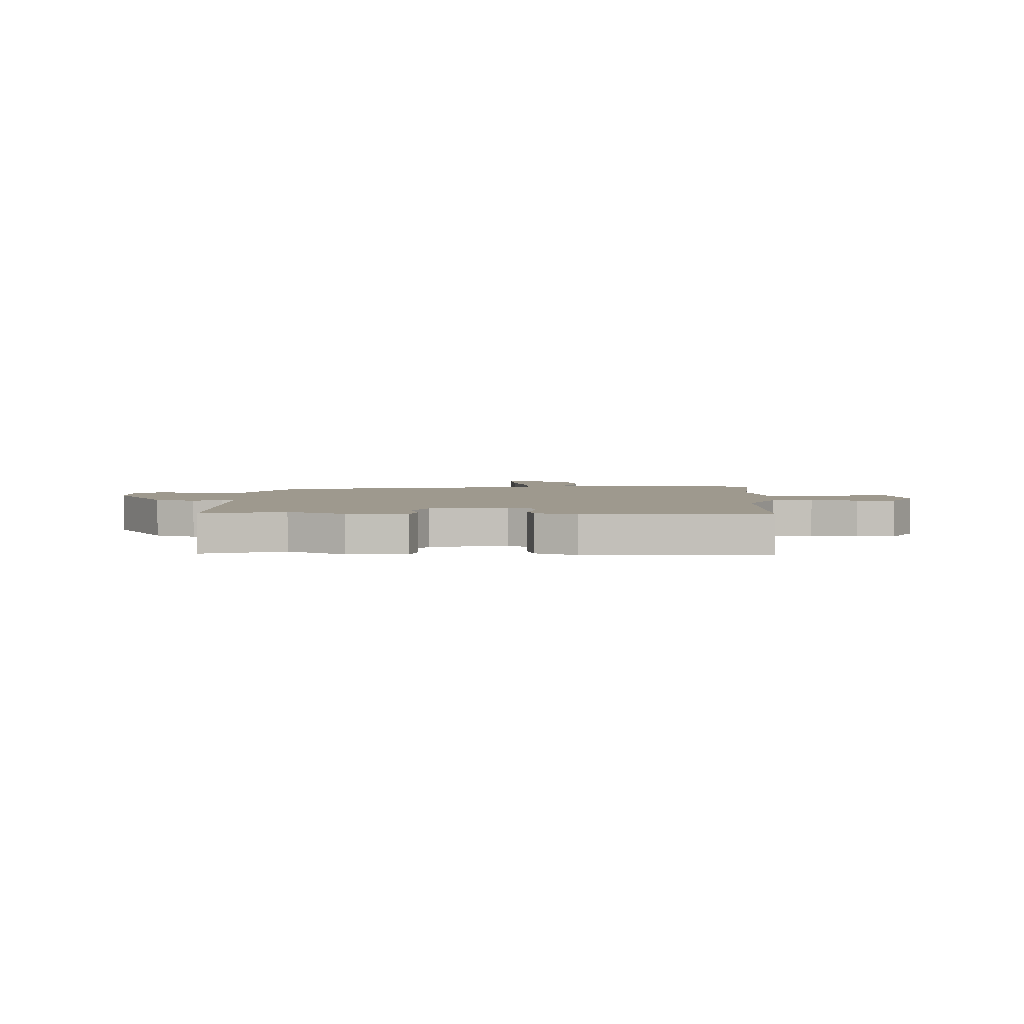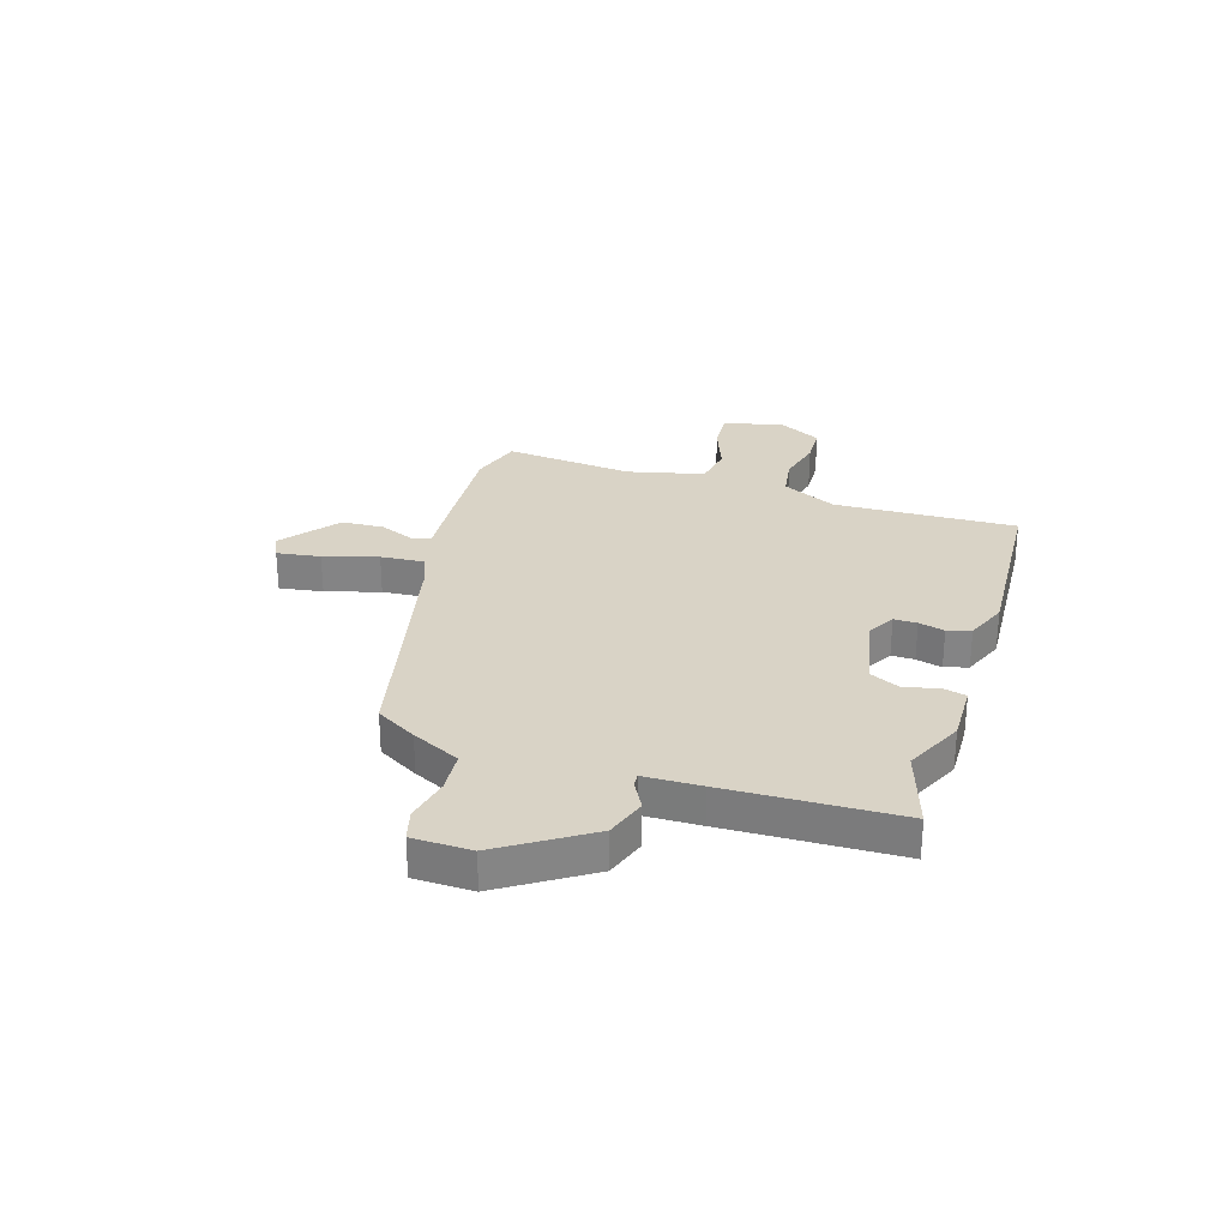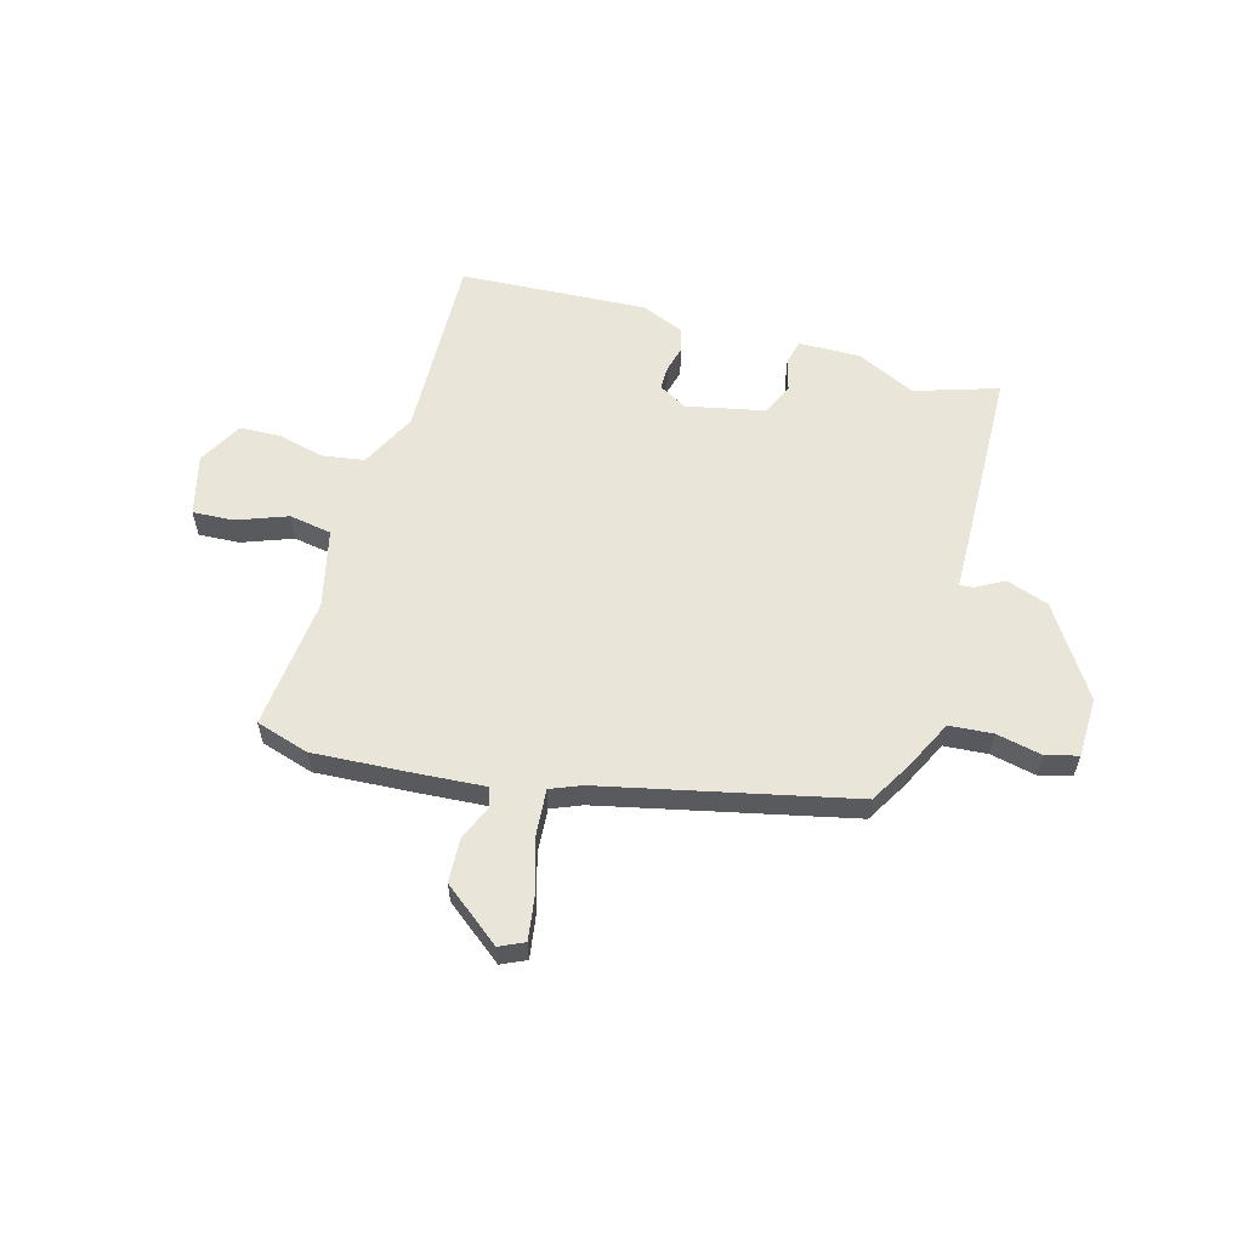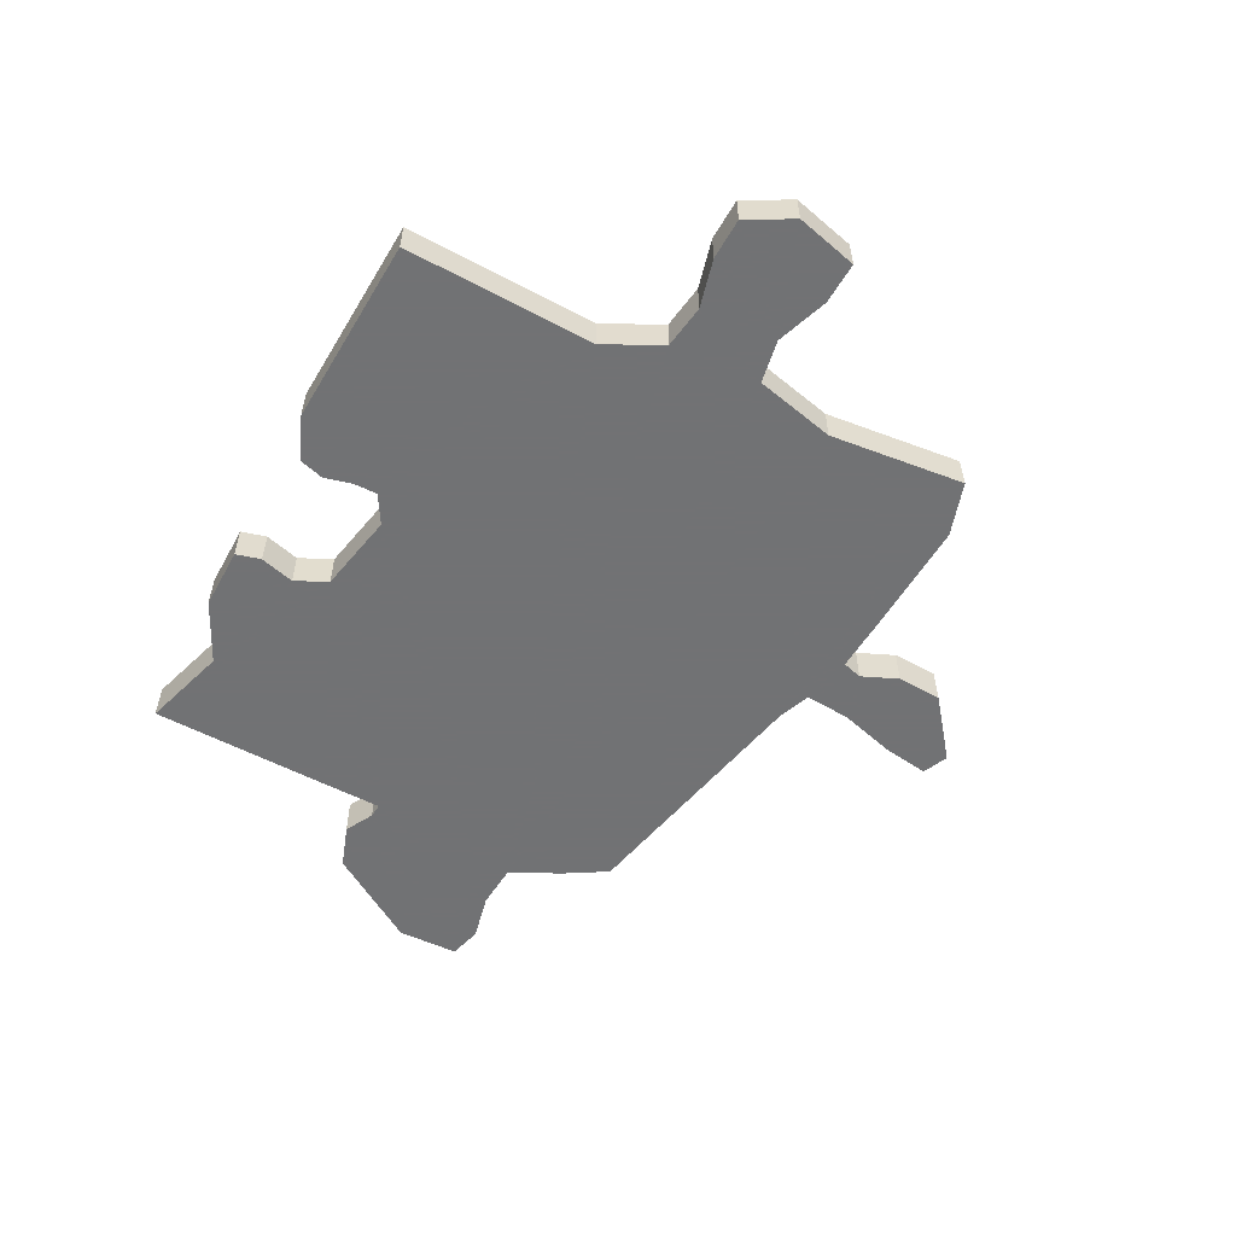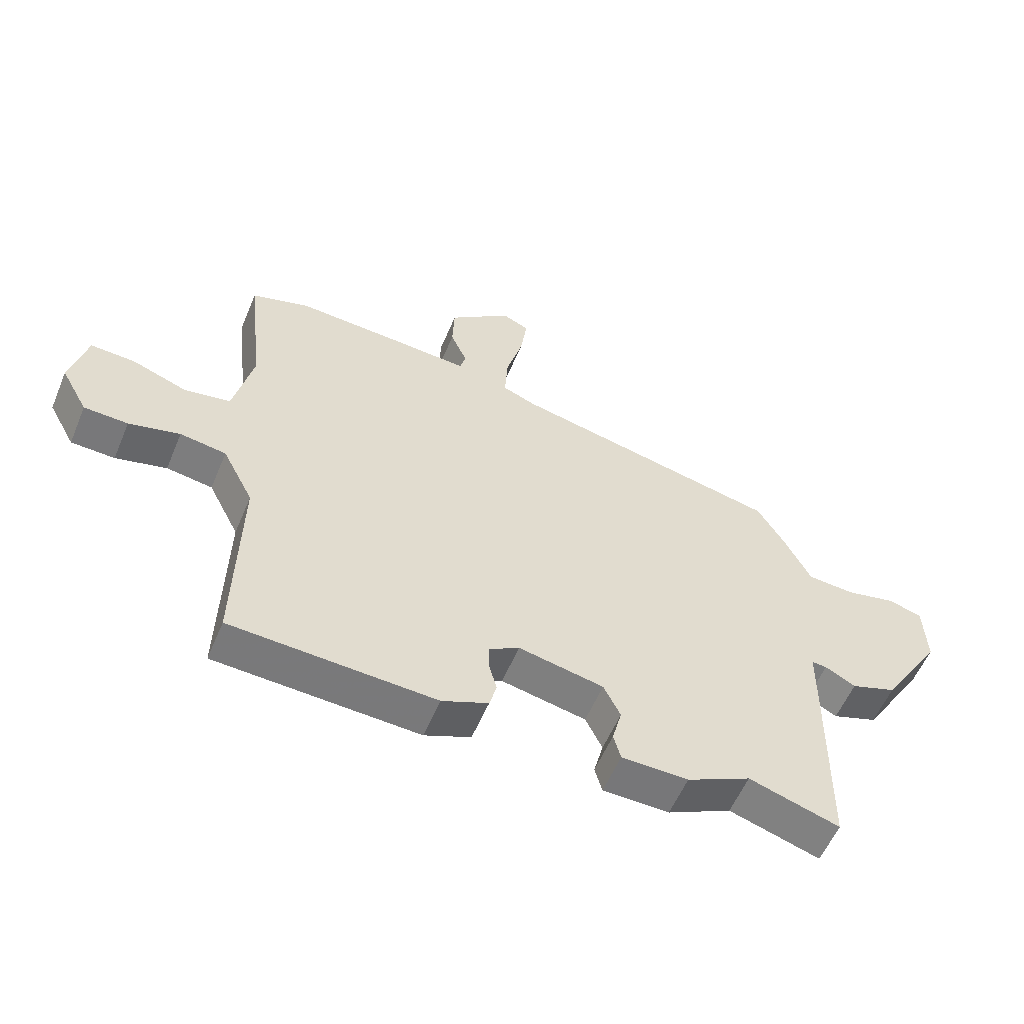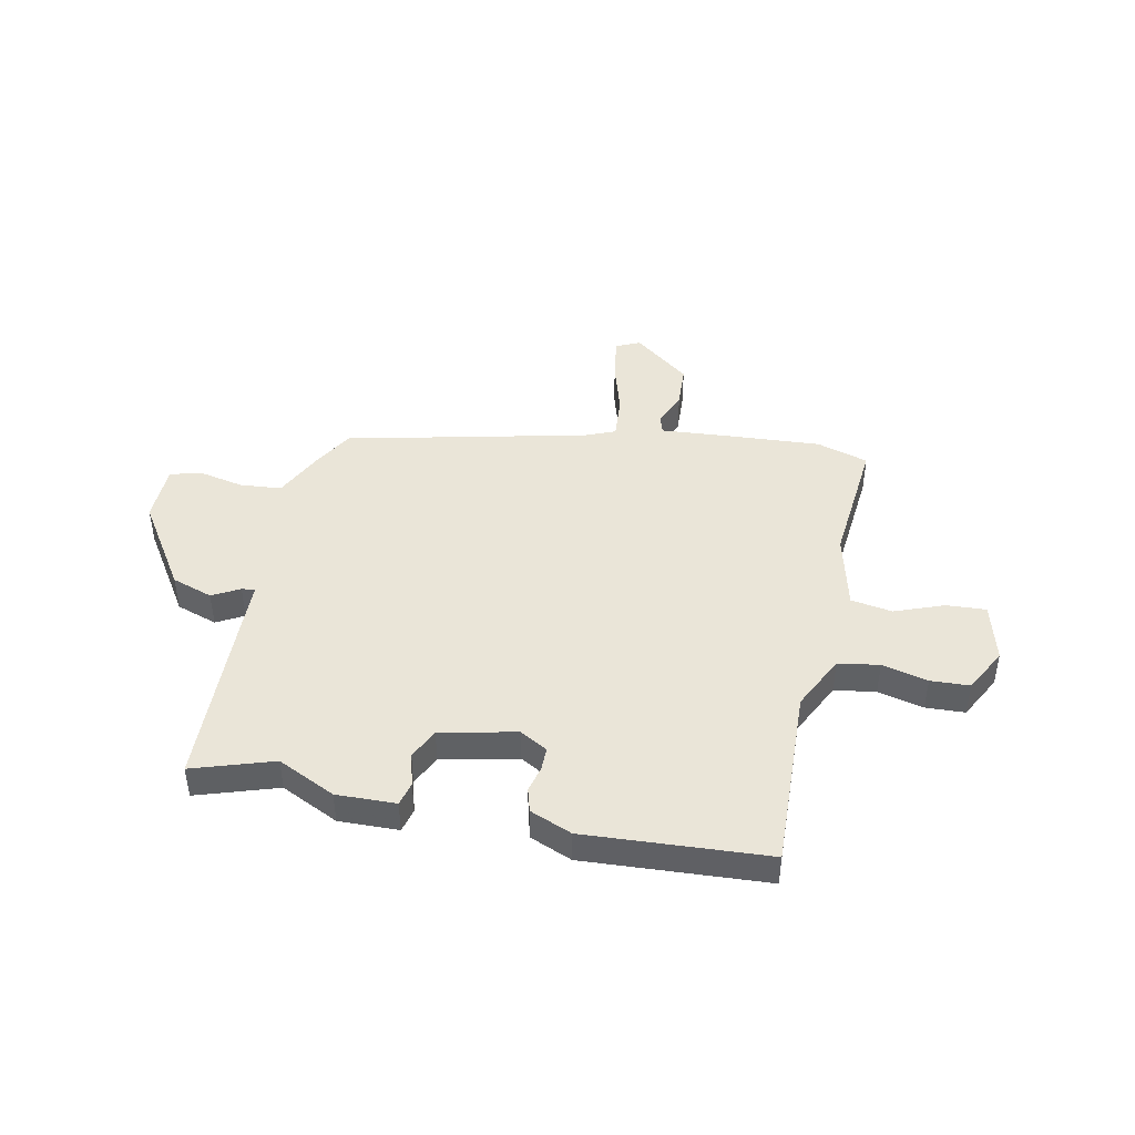
<metadata>
{"format":"obj","ext":"obj","renderer":"f3d","projection":"perspective","resolution":1024,"background":"white","views":[{"elev":3.5,"azim":-178.7,"up":"+Y"},{"elev":28.3,"azim":106.6,"up":"+Y"},{"elev":58.6,"azim":15.0,"up":"+Y"},{"elev":-55.6,"azim":-118.0,"up":"+Y"},{"elev":-57.1,"azim":-22.7,"up":"+Z"},{"elev":44.5,"azim":-169.3,"up":"+Y"}]}
</metadata>
<code>
v 0.45 0.07 0.363
v 0.495 0.07 0.288
v 0.54 0.07 0.199
v 0.619 0.07 0.194
v 0.702 0.07 0.213
v 0.76 0.07 0.198
v 0.764 0.07 0.089
v 0.661 0.07 -0.075
v 0.585 0.07 -0.102
v 0.534 0.07 -0.075
v 0.509 0.07 -0.073
v 0.508 0.07 -0.179
v 0.503 0.07 -0.501
v 0.352 0.07 -0.455
v 0.245 0.07 -0.508
v 0.134 0.07 -0.507
v 0.122 0.07 -0.463
v 0.138 0.07 -0.402
v 0.11 0.07 -0.345
v -0.032 0.07 -0.317
v -0.083 0.07 -0.347
v -0.082 0.07 -0.39
v -0.069 0.07 -0.438
v -0.081 0.07 -0.482
v -0.158 0.07 -0.515
v -0.498 0.07 -0.5
v -0.491 0.07 -0.16
v -0.543 0.07 -0.059
v -0.62 0.07 -0.048
v -0.705 0.07 -0.07
v -0.778 0.07 -0.068
v -0.823 0.07 0.013
v -0.796 0.07 0.123
v -0.722 0.07 0.12
v -0.63 0.07 0.087
v -0.553 0.07 0.101
v -0.521 0.07 0.244
v -0.548 0.07 0.485
v -0.452 0.07 0.516
v -0.265 0.07 0.507
v -0.148 0.07 0.5
v -0.138 0.07 0.535
v -0.166 0.07 0.599
v -0.163 0.07 0.679
v -0.059 0.07 0.763
v -0.014 0.07 0.743
v -0.025 0.07 0.662
v -0.053 0.07 0.561
v -0.058 0.07 0.48
v -0.002 0.07 0.458
v 0.45 0 0.363
v 0.495 0 0.288
v 0.54 0 0.199
v 0.619 0 0.194
v 0.702 0 0.213
v 0.76 0 0.198
v 0.764 0 0.089
v 0.661 0 -0.075
v 0.585 0 -0.102
v 0.534 0 -0.075
v 0.509 0 -0.073
v 0.508 0 -0.179
v 0.503 0 -0.501
v 0.352 0 -0.455
v 0.245 0 -0.508
v 0.134 0 -0.507
v 0.122 0 -0.463
v 0.138 0 -0.402
v 0.11 0 -0.345
v -0.032 0 -0.317
v -0.083 0 -0.347
v -0.082 0 -0.39
v -0.069 0 -0.438
v -0.081 0 -0.482
v -0.158 0 -0.515
v -0.498 0 -0.5
v -0.491 0 -0.16
v -0.543 0 -0.059
v -0.62 0 -0.048
v -0.705 0 -0.07
v -0.778 0 -0.068
v -0.823 0 0.013
v -0.796 0 0.123
v -0.722 0 0.12
v -0.63 0 0.087
v -0.553 0 0.101
v -0.521 0 0.244
v -0.548 0 0.485
v -0.452 0 0.516
v -0.265 0 0.507
v -0.148 0 0.5
v -0.138 0 0.535
v -0.166 0 0.599
v -0.163 0 0.679
v -0.059 0 0.763
v -0.014 0 0.743
v -0.025 0 0.662
v -0.053 0 0.561
v -0.058 0 0.48
v -0.002 0 0.458
f 46 47 48
f 45 46 48
f 44 45 48
f 43 44 48
f 42 43 48
f 41 42 48 49
f 41 49 50
f 40 41 50
f 39 40 50
f 38 39 50
f 37 38 50
f 33 34 35
f 32 33 35
f 31 32 35
f 30 31 35
f 29 30 35
f 28 29 35 36
f 1 2 3
f 50 1 3
f 37 50 3
f 36 37 3
f 28 36 3
f 27 28 3
f 25 26 27
f 24 25 27
f 23 24 27
f 22 23 27
f 16 17 18
f 15 16 18
f 14 15 18
f 14 18 19
f 13 14 19
f 12 13 19
f 11 12 19
f 8 9 10
f 7 8 10
f 6 7 10
f 5 6 10
f 4 5 10
f 4 10 11
f 11 19 20
f 4 11 20
f 3 4 20
f 21 22 27
f 3 20 21 27
f 98 97 96
f 98 96 95
f 98 95 94
f 98 94 93
f 98 93 92
f 99 98 92 91
f 100 99 91
f 100 91 90
f 100 90 89
f 100 89 88
f 100 88 87
f 85 84 83
f 85 83 82
f 85 82 81
f 85 81 80
f 85 80 79
f 86 85 79 78
f 53 52 51
f 53 51 100
f 53 100 87
f 53 87 86
f 53 86 78
f 53 78 77
f 77 76 75
f 77 75 74
f 77 74 73
f 77 73 72
f 68 67 66
f 68 66 65
f 68 65 64
f 69 68 64
f 69 64 63
f 69 63 62
f 69 62 61
f 60 59 58
f 60 58 57
f 60 57 56
f 60 56 55
f 60 55 54
f 61 60 54
f 70 69 61
f 70 61 54
f 70 54 53
f 77 72 71
f 77 71 70 53
f 1 51 52 2
f 2 52 53 3
f 3 53 54 4
f 4 54 55 5
f 5 55 56 6
f 6 56 57 7
f 7 57 58 8
f 8 58 59 9
f 9 59 60 10
f 10 60 61 11
f 11 61 62 12
f 12 62 63 13
f 13 63 64 14
f 14 64 65 15
f 15 65 66 16
f 16 66 67 17
f 17 67 68 18
f 18 68 69 19
f 19 69 70 20
f 20 70 71 21
f 21 71 72 22
f 22 72 73 23
f 23 73 74 24
f 24 74 75 25
f 25 75 76 26
f 26 76 77 27
f 27 77 78 28
f 28 78 79 29
f 29 79 80 30
f 30 80 81 31
f 31 81 82 32
f 32 82 83 33
f 33 83 84 34
f 34 84 85 35
f 35 85 86 36
f 36 86 87 37
f 37 87 88 38
f 38 88 89 39
f 39 89 90 40
f 40 90 91 41
f 41 91 92 42
f 42 92 93 43
f 43 93 94 44
f 44 94 95 45
f 45 95 96 46
f 46 96 97 47
f 47 97 98 48
f 48 98 99 49
f 49 99 100 50
f 50 100 51 1

</code>
